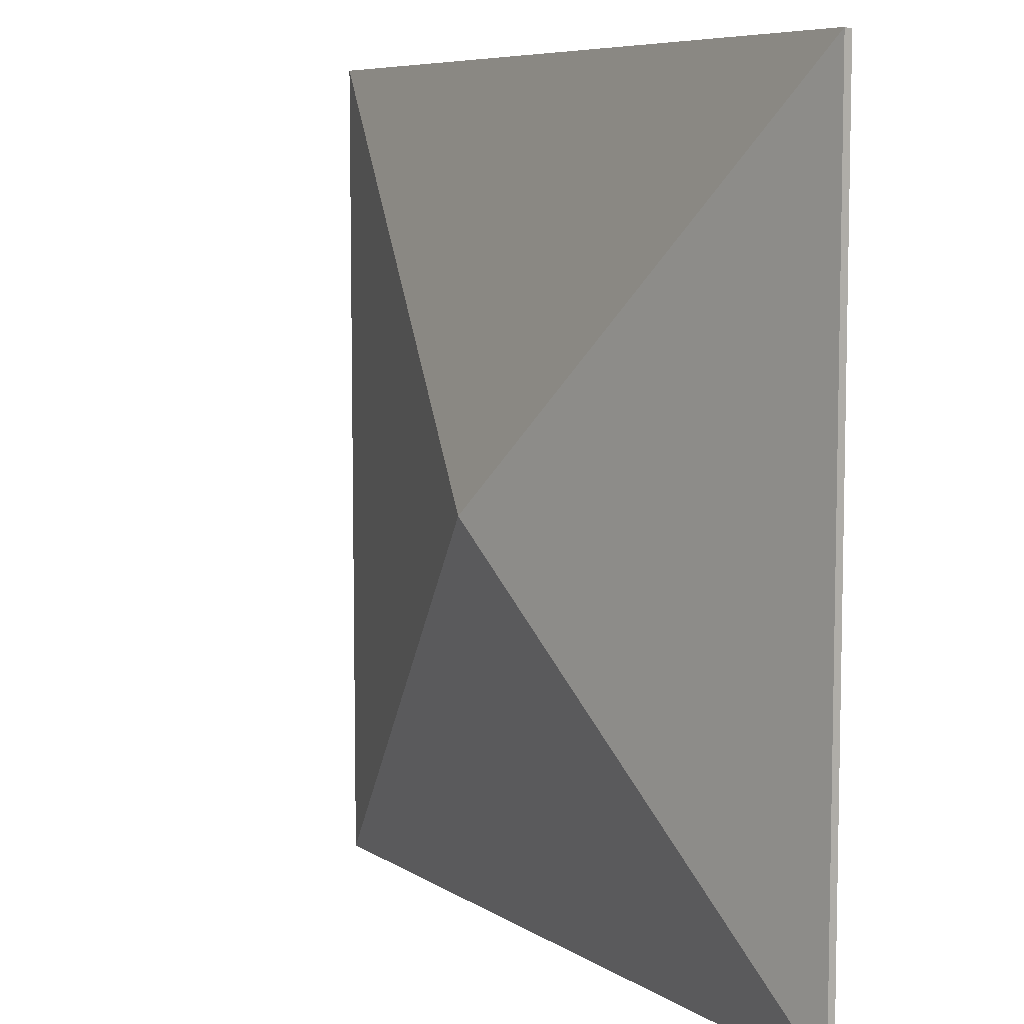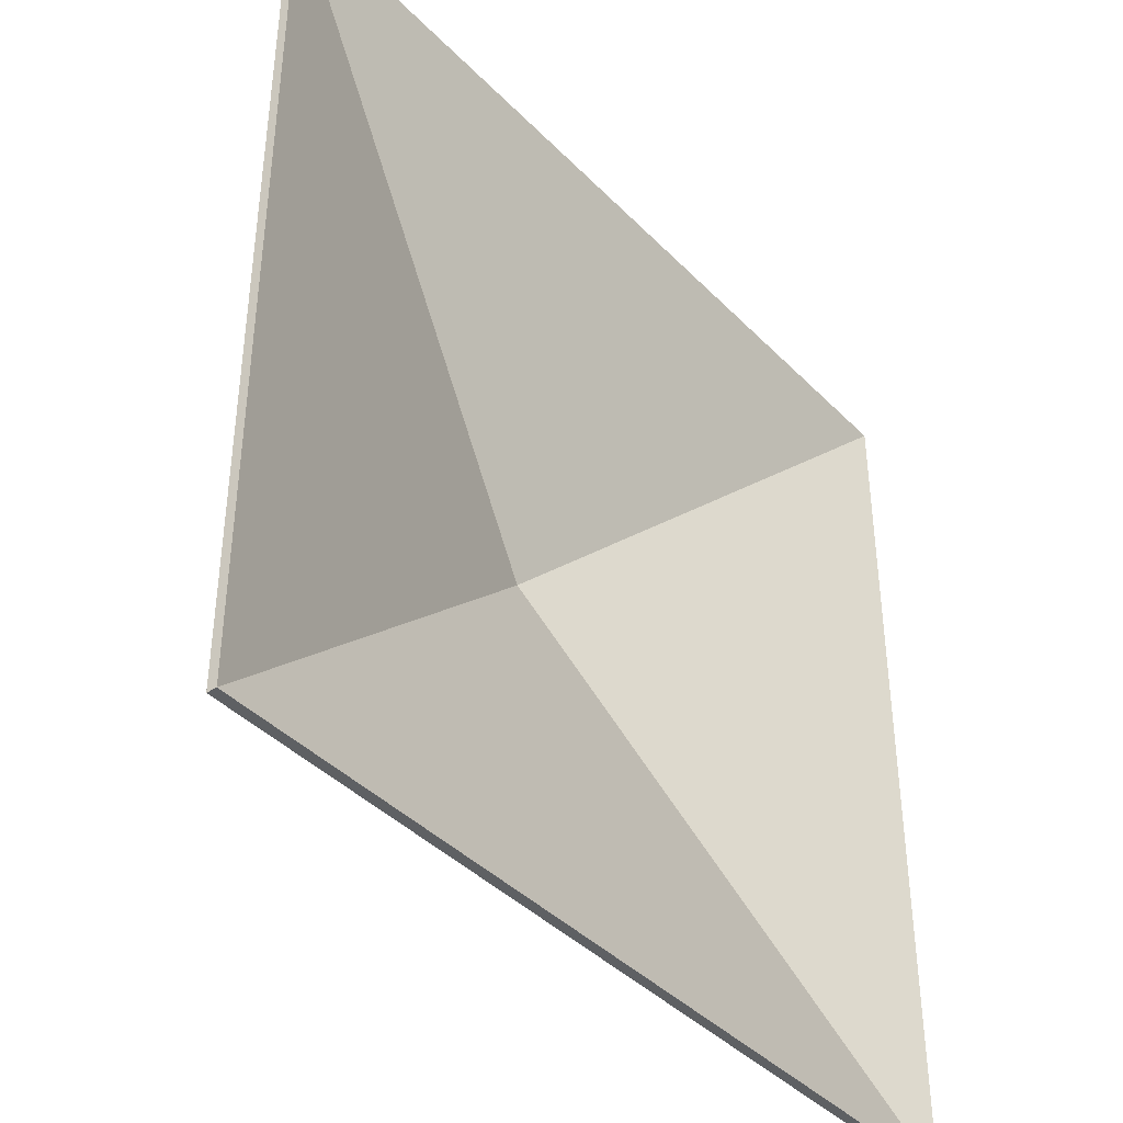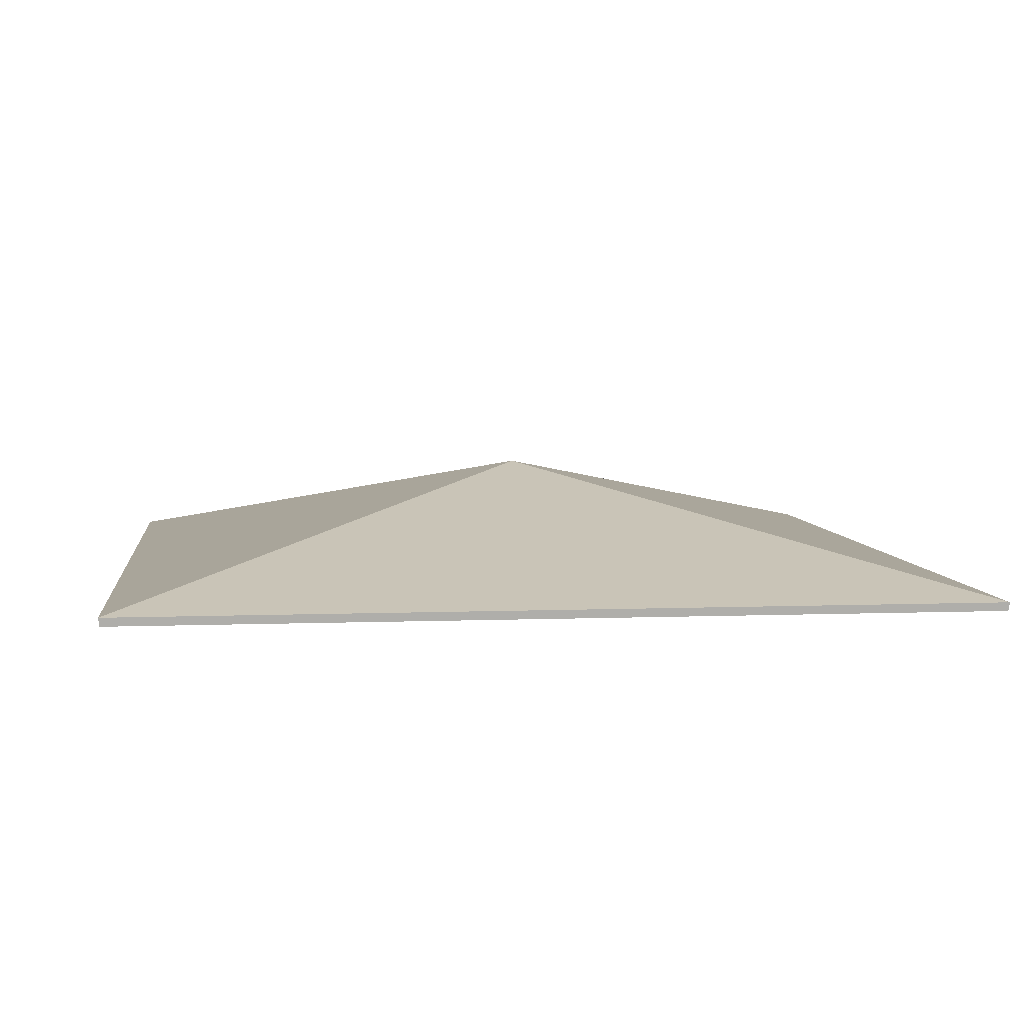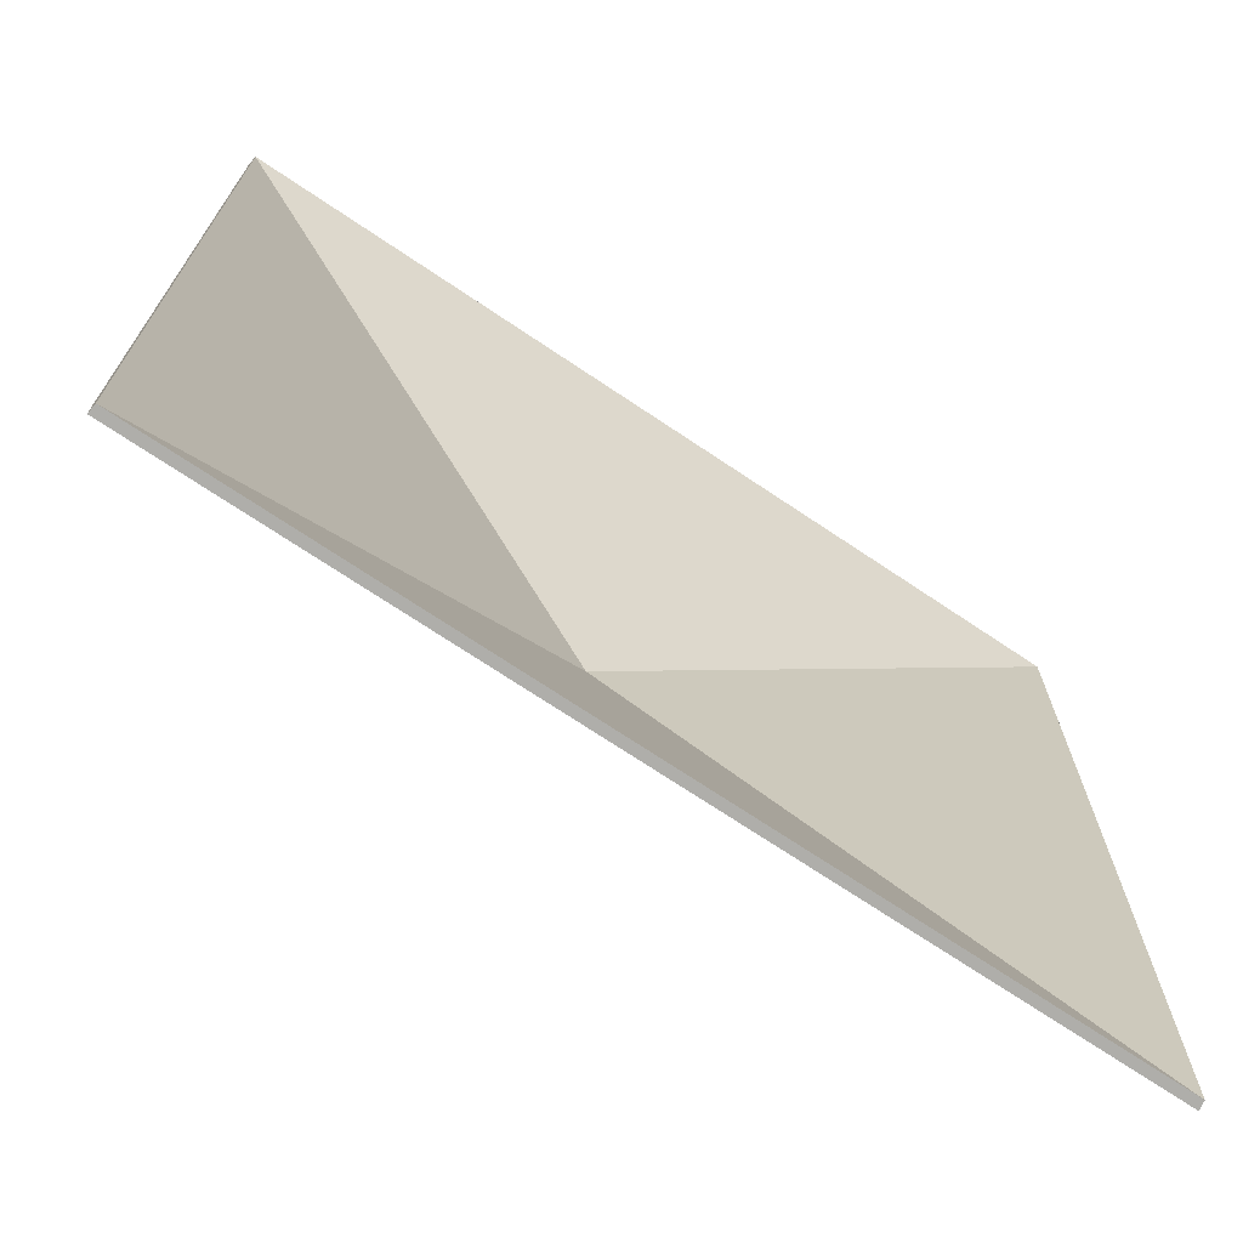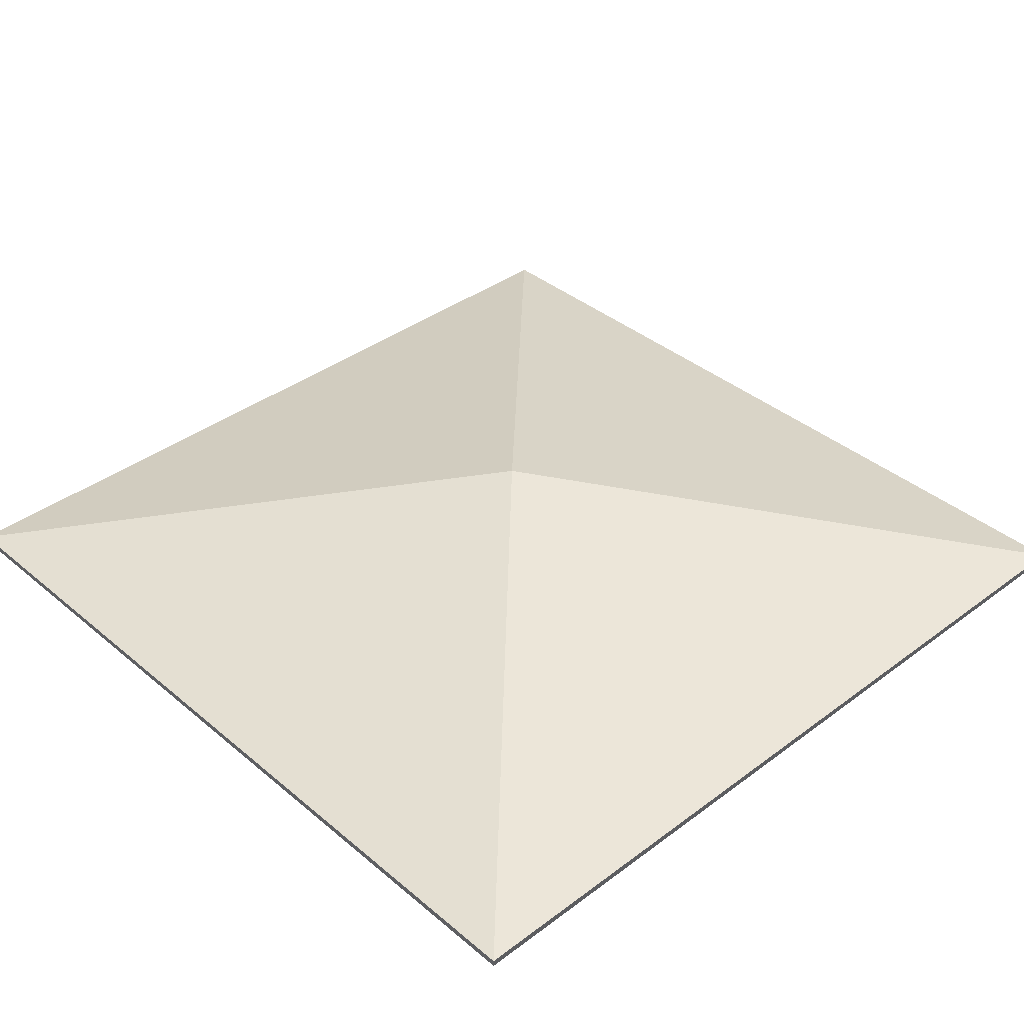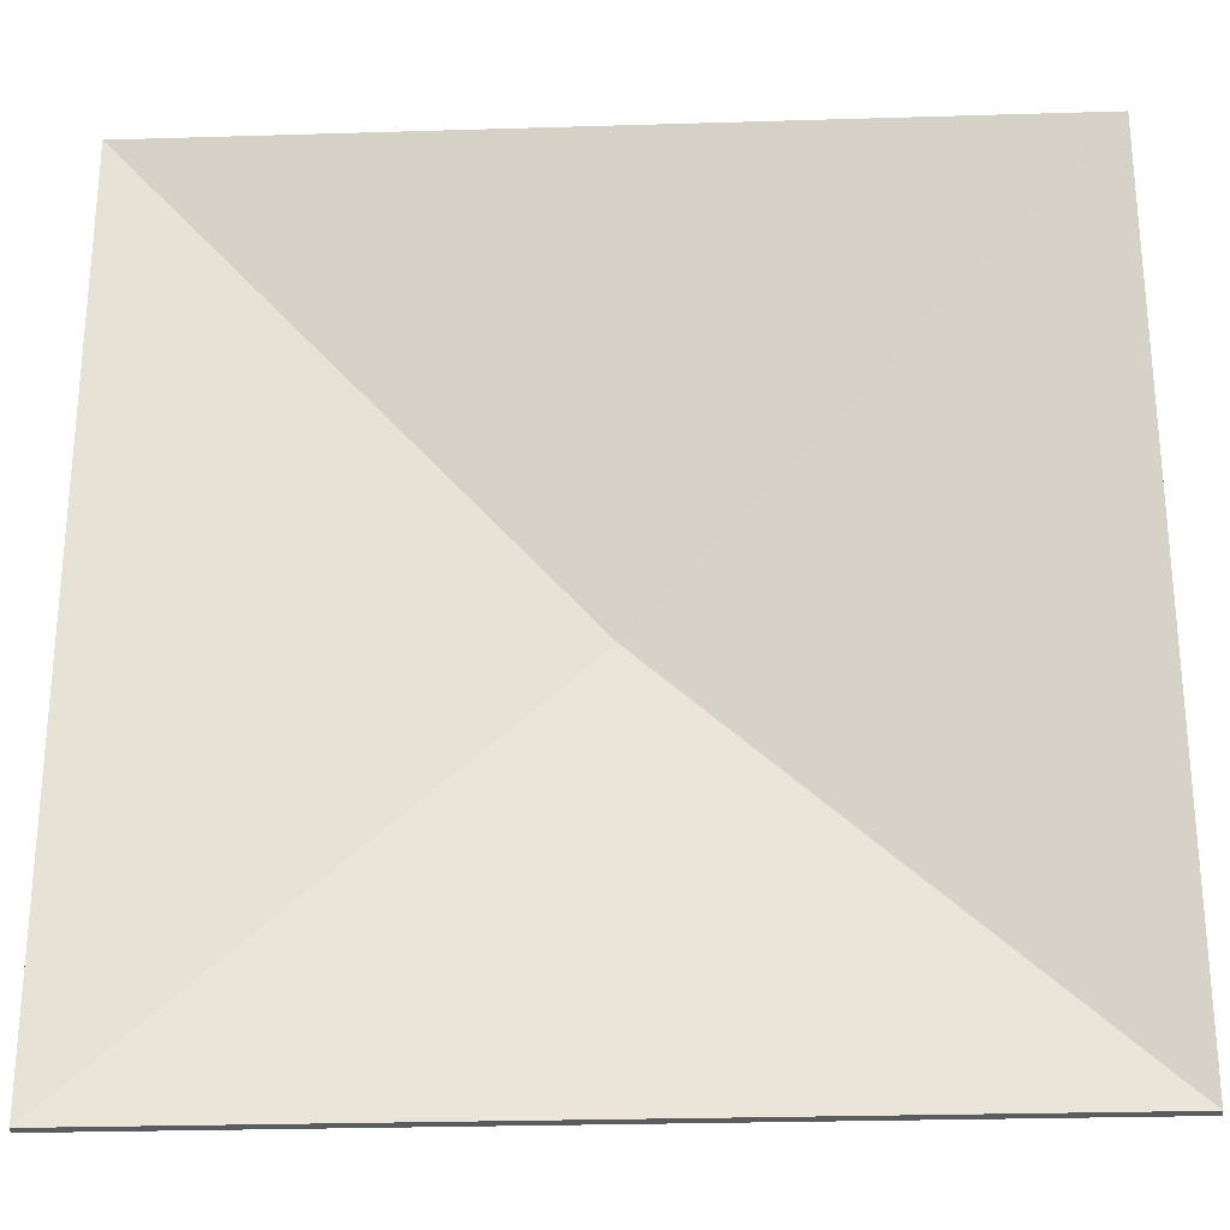
<metadata>
{"format":"obj","ext":"obj","renderer":"f3d","projection":"perspective","resolution":1024,"background":"white","views":[{"elev":7.4,"azim":-120.6,"up":"+Z"},{"elev":-40.9,"azim":-50.6,"up":"+Z"},{"elev":5.6,"azim":-6.7,"up":"+Y"},{"elev":-71.2,"azim":-33.9,"up":"+Z"},{"elev":38.0,"azim":-43.4,"up":"+Y"},{"elev":-26.9,"azim":2.7,"up":"+Z"}]}
</metadata>
<code>
o alpha_color.001
v -0.5 0 0.4149
v 0.5 0 0.4149
v -0.5 0 -0.5851
v 0.5 0 -0.5851
v 0 0.1261 -0.08506
v -0.4988 -0.009845 0.4137
v 0.4988 -0.009845 0.4137
v -0.4988 -0.009845 -0.5838
v 0.4988 -0.009845 -0.5838
v 0 0.1161 -0.08506
f 2 4 5
f 3 1 5
f 4 3 5
f 1 2 5
f 7 10 9
f 8 10 6
f 9 10 8
f 6 10 7
f 3 6 1
f 1 7 2
f 2 9 4
f 4 8 3
f 3 8 6
f 1 6 7
f 2 7 9
f 4 9 8

</code>
